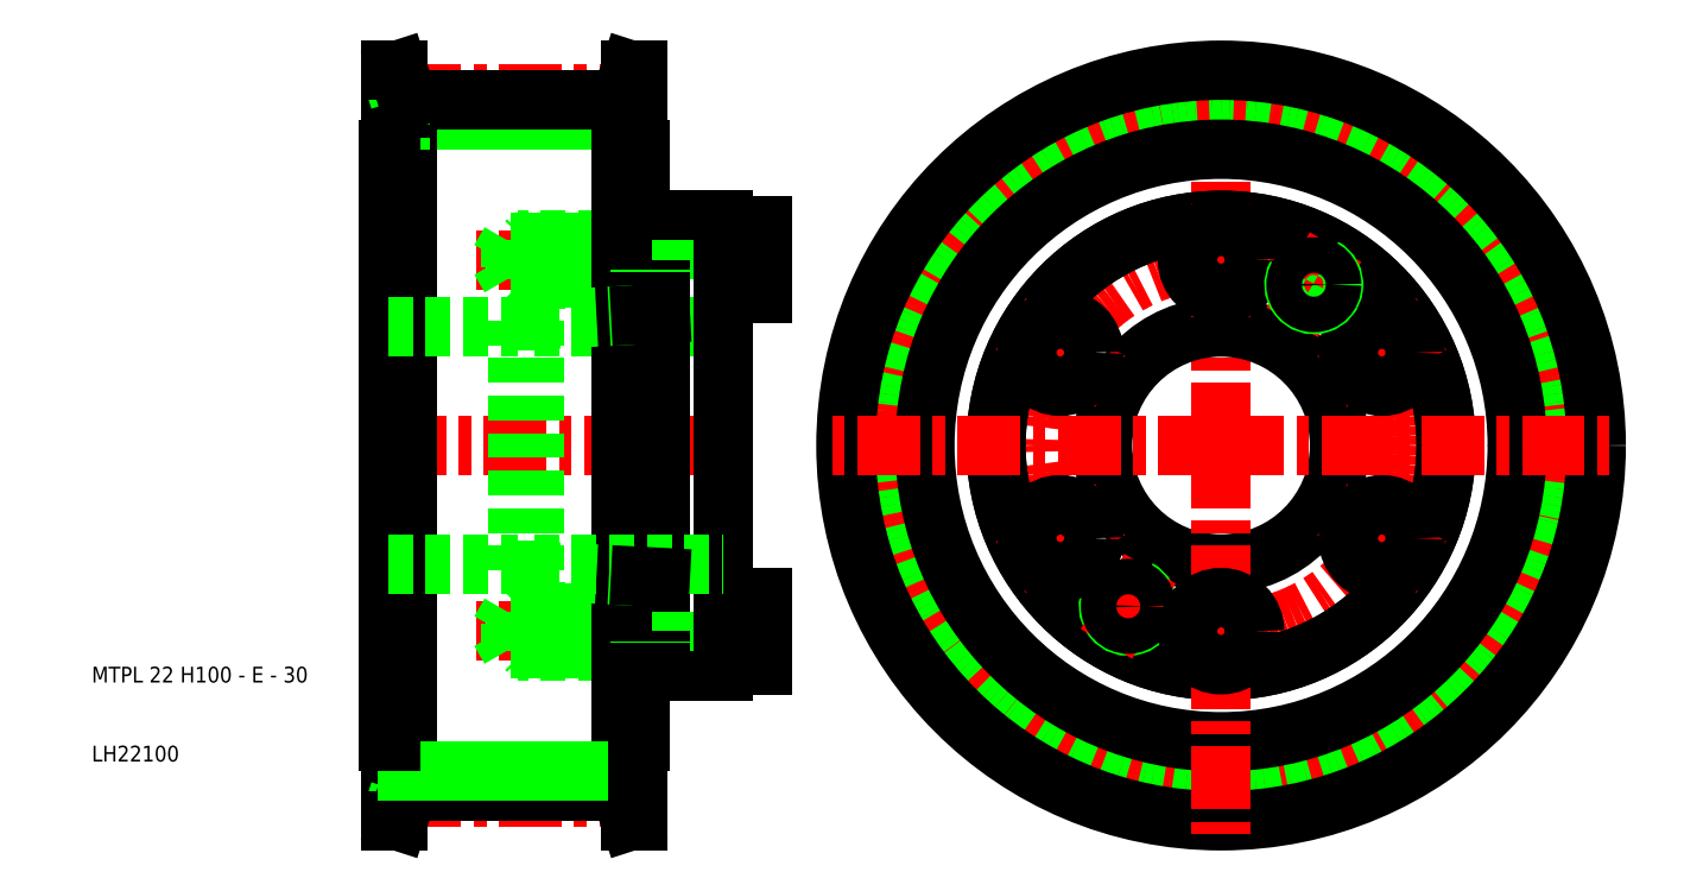
<metadata>
{"format":"dxf","ext":"dxf","renderer":"ezdxf+matplotlib","layout":"modelspace","background":"white","min_lineweight":24,"dpi":150}
</metadata>
<code>
0
SECTION
2
ENTITIES
0
LINE
8
CENTER
10
82.2
20
5.53
30
0
11
44.8
21
5.53
31
0
0
LINE
8
CENTER
10
93
20
50
30
0
11
44.5
21
50
31
0
0
LINE
8
CENTER
10
98
20
73.5
30
0
11
58.7
21
73.5
31
0
0
LINE
8
CENTER
10
98
20
26.5
30
0
11
58.7
21
26.5
31
0
0
LINE
8
CENTER
10
82.2
20
94.47
30
0
11
44.8
21
94.47
31
0
0
LINE
8
0
10
65
20
24.25
30
0
11
79.5
21
24.25
31
0
0
LINE
8
0
10
79.5
20
24
30
0
11
65.25
21
24
31
0
0
LINE
8
0
10
78
20
6.22
30
0
11
79.2
21
2.5
31
0
0
LINE
8
0
10
77
20
12.5
30
0
11
79.2
21
12.5
31
0
0
LINE
8
0
10
66
20
65
30
0
11
90
21
65
31
0
0
LINE
8
0
10
79.5
20
76
30
0
11
65.25
21
76
31
0
0
LINE
8
0
10
65
20
75.75
30
0
11
79.5
21
75.75
31
0
0
LINE
8
0
10
65
20
71.25
30
0
11
79.5
21
71.25
31
0
0
LINE
8
0
10
79.5
20
71
30
0
11
65.25
21
71
31
0
0
LINE
8
0
10
66
20
35
30
0
11
90
21
35
31
0
0
LINE
8
0
10
79.5
20
29
30
0
11
65.25
21
29
31
0
0
LINE
8
0
10
65
20
28.75
30
0
11
79.5
21
28.75
31
0
0
LINE
8
0
10
77
20
87.5
30
0
11
79.2
21
87.5
31
0
0
LINE
8
0
10
78
20
93.78
30
0
11
79.2
21
97.5
31
0
0
LINE
8
0
10
78.2
20
97.5
30
0
11
79.2
21
97.5
31
0
0
LINE
8
0
10
78.2
20
2.5
30
0
11
79.2
21
2.5
31
0
0
LINE
8
0
10
47.8
20
87.5
30
0
11
47.8
21
50
31
0
0
LINE
8
0
10
47.5
20
87.5
30
0
11
47.5
21
50
31
0
0
LINE
8
0
10
48.8
20
97.5
30
0
11
48.8
21
2.5
31
0
0
LINE
8
0
10
50
20
87.5
30
0
11
50
21
12.5
31
0
0
LINE
8
0
10
77
20
87.5
30
0
11
77
21
12.5
31
0
0
LINE
8
0
10
78.2
20
97.5
30
0
11
78.2
21
2.5
31
0
0
TEXT
8
0
10
10
20
10
30
0
40
2
1
LH22100
0
TEXT
8
0
10
10
20
20
30
0
40
2
1
MTPL 22 H100 - E - 30
0
LINE
8
0
10
49
20
6.22
30
0
11
49
21
12.5
31
0
0
LINE
8
0
10
50
20
6.22
30
0
11
50
21
12.5
31
0
0
LINE
8
0
10
78
20
6.22
30
0
11
78
21
12.5
31
0
0
LINE
8
0
10
77
20
6.22
30
0
11
77
21
12.5
31
0
0
LINE
8
0
10
47.8
20
2.5
30
0
11
47.8
21
12.5
31
0
0
LINE
8
0
10
77
20
6.22
30
0
11
50
21
6.22
31
0
0
LINE
8
0
10
49
20
6.22
30
0
11
47.8
21
2.5
31
0
0
LINE
8
0
10
50
20
6.22
30
0
11
48.8
21
2.5
31
0
0
LINE
8
0
10
48.8
20
2.5
30
0
11
47.8
21
2.5
31
0
0
LINE
8
0
10
77
20
6.22
30
0
11
78.2
21
2.5
31
0
0
LINE
8
0
10
47.5
20
12.5
30
0
11
47.5
21
50
31
0
0
LINE
8
0
10
47.8
20
12.5
30
0
11
47.8
21
50
31
0
0
LINE
8
0
10
77
20
8.81
30
0
11
50
21
8.81
31
0
0
LINE
8
0
10
63
20
24.25
30
0
11
61.7
21
26.5
31
0
0
LINE
8
0
10
63
20
28.75
30
0
11
61.7
21
26.5
31
0
0
LINE
8
0
10
50
20
12.5
30
0
11
47.8
21
12.5
31
0
0
LINE
8
0
10
47.8
20
12.5
30
0
11
47.5
21
12.5
31
0
0
LINE
8
0
10
63
20
24.25
30
0
11
63
21
28.75
31
0
0
LINE
8
0
10
64
20
24
30
0
11
64
21
26.5
31
0
0
LINE
8
0
10
65.25
20
24
30
0
11
65.25
21
26.5
31
0
0
LINE
8
0
10
65
20
24.25
30
0
11
65
21
26.5
31
0
0
LINE
8
0
10
65.25
20
24
30
0
11
64
21
24
31
0
0
LINE
8
0
10
65.25
20
24
30
0
11
65
21
24.25
31
0
0
LINE
8
0
10
65
20
24.25
30
0
11
63
21
24.25
31
0
0
LINE
8
0
10
65.25
20
29
30
0
11
64
21
29
31
0
0
LINE
8
0
10
65.25
20
29
30
0
11
65
21
28.75
31
0
0
LINE
8
0
10
65.25
20
29
30
0
11
65.25
21
26.5
31
0
0
LINE
8
0
10
65
20
28.75
30
0
11
63
21
28.75
31
0
0
LINE
8
0
10
65
20
28.75
30
0
11
65
21
26.5
31
0
0
LINE
8
0
10
64
20
29
30
0
11
64
21
26.5
31
0
0
LINE
8
0
10
47.5
20
35
30
0
11
64
21
35
31
0
0
LINE
8
0
10
47.5
20
65
30
0
11
64
21
65
31
0
0
LINE
8
0
10
63
20
75.75
30
0
11
61.7
21
73.5
31
0
0
LINE
8
0
10
63
20
71.25
30
0
11
61.7
21
73.5
31
0
0
LINE
8
0
10
65.25
20
71
30
0
11
65.25
21
73.5
31
0
0
LINE
8
0
10
64
20
71
30
0
11
64
21
73.5
31
0
0
LINE
8
0
10
65
20
71.25
30
0
11
65
21
73.5
31
0
0
LINE
8
0
10
63
20
75.75
30
0
11
63
21
71.25
31
0
0
LINE
8
0
10
65.25
20
71
30
0
11
64
21
71
31
0
0
LINE
8
0
10
65.25
20
71
30
0
11
65
21
71.25
31
0
0
LINE
8
0
10
65
20
71.25
30
0
11
63
21
71.25
31
0
0
LINE
8
0
10
65.25
20
76
30
0
11
65
21
75.75
31
0
0
LINE
8
0
10
65.25
20
76
30
0
11
64
21
76
31
0
0
LINE
8
0
10
65.25
20
76
30
0
11
65.25
21
73.5
31
0
0
LINE
8
0
10
65
20
75.75
30
0
11
65
21
73.5
31
0
0
LINE
8
0
10
65
20
75.75
30
0
11
63
21
75.75
31
0
0
LINE
8
0
10
64
20
76
30
0
11
64
21
73.5
31
0
0
LINE
8
0
10
77
20
91.19
30
0
11
50
21
91.19
31
0
0
LINE
8
0
10
77
20
93.78
30
0
11
50
21
93.78
31
0
0
LINE
8
0
10
50
20
93.78
30
0
11
50
21
87.5
31
0
0
LINE
8
0
10
49
20
93.78
30
0
11
49
21
87.5
31
0
0
LINE
8
0
10
47.8
20
97.5
30
0
11
47.8
21
87.5
31
0
0
LINE
8
0
10
50
20
87.5
30
0
11
47.8
21
87.5
31
0
0
LINE
8
0
10
47.8
20
87.5
30
0
11
47.5
21
87.5
31
0
0
LINE
8
0
10
49
20
93.78
30
0
11
47.8
21
97.5
31
0
0
LINE
8
0
10
50
20
93.78
30
0
11
48.8
21
97.5
31
0
0
LINE
8
0
10
48.8
20
97.5
30
0
11
47.8
21
97.5
31
0
0
LINE
8
0
10
78
20
93.78
30
0
11
78
21
87.5
31
0
0
LINE
8
0
10
77
20
93.78
30
0
11
77
21
87.5
31
0
0
LINE
8
0
10
77
20
93.78
30
0
11
78.2
21
97.5
31
0
0
CIRCLE
8
0
10
153
20
50
30
0
40
41.19
0
CIRCLE
8
CENTER
10
153
20
50
30
0
40
44.47
0
CIRCLE
8
CENTER
10
153
20
50
30
0
40
23.5
0
LINE
8
CENTER
10
153
20
50
30
0
11
153
21
100.5
31
0
0
CIRCLE
8
0
10
153
20
50
30
0
40
43.78
0
LINE
8
0
10
82
20
71
30
0
11
82
21
51.7
31
0
0
LINE
8
0
10
79.5
20
71
30
0
11
79.5
21
52.74
31
0
0
LINE
8
0
10
90
20
69.25
30
0
11
90
21
50
31
0
0
LINE
8
0
10
79.2
20
87.5
30
0
11
79.2
21
50
31
0
0
CIRCLE
8
0
10
153
20
50
30
0
40
15
0
CIRCLE
8
0
10
153
20
50
30
0
40
28.5
0
CIRCLE
8
0
10
153
20
50
30
0
40
28.5
0
CIRCLE
8
0
10
153
20
50
30
0
40
37.5
0
CIRCLE
8
0
10
153
20
50
30
0
40
47.5
0
LINE
8
CENTER
10
153
20
50
30
0
11
102.5
21
50
31
0
0
LINE
8
0
10
79.2
20
2.5
30
0
11
79.2
21
12.5
31
0
0
LINE
8
0
10
90
20
30.75
30
0
11
90
21
50
31
0
0
LINE
8
0
10
82
20
29
30
0
11
82
21
48.3
31
0
0
LINE
8
0
10
79.5
20
29
30
0
11
79.5
21
47.26
31
0
0
LINE
8
0
10
79.2
20
12.5
30
0
11
79.2
21
50
31
0
0
LINE
8
0
10
79.5
20
12.5
30
0
11
79.5
21
24
31
0
0
LINE
8
0
10
79.2
20
12.5
30
0
11
79.5
21
12.5
31
0
0
LINE
8
0
10
90
20
24
30
0
11
82
21
24
31
0
0
LINE
8
0
10
90
20
29
30
0
11
82
21
29
31
0
0
LINE
8
0
10
82
20
21.5
30
0
11
90
21
21.5
31
0
0
LINE
8
0
10
84.67
20
24
30
0
11
84.67
21
26.5
31
0
0
LINE
8
0
10
82
20
24
30
0
11
82
21
29
31
0
0
LINE
8
0
10
79.5
20
24
30
0
11
79.5
21
29
31
0
0
LINE
8
0
10
82
20
24.25
30
0
11
84.67
21
24.25
31
0
0
LINE
8
0
10
82
20
24.25
30
0
11
79.5
21
24.25
31
0
0
LINE
8
0
10
82
20
21.5
30
0
11
82
21
24
31
0
0
LINE
8
0
10
82
20
24
30
0
11
79.5
21
24
31
0
0
LINE
8
0
10
82
20
28.75
30
0
11
84.67
21
28.75
31
0
0
LINE
8
0
10
82
20
28.75
30
0
11
79.5
21
28.75
31
0
0
LINE
8
0
10
82
20
29
30
0
11
79.5
21
29
31
0
0
LINE
8
0
10
84.67
20
29
30
0
11
84.67
21
26.5
31
0
0
LINE
8
0
10
90
20
22.25
30
0
11
90
21
30.75
31
0
0
LINE
8
0
10
95
20
22.25
30
0
11
95
21
26.5
31
0
0
LINE
8
0
10
90
20
22.25
30
0
11
95
21
22.25
31
0
0
LINE
8
0
10
90
20
21.5
30
0
11
90
21
22.25
31
0
0
LINE
8
0
10
90
20
30.75
30
0
11
95
21
30.75
31
0
0
LINE
8
0
10
95
20
30.75
30
0
11
95
21
26.5
31
0
0
ARC
8
0
10
141.2
20
29.65
30
0
40
2.5
50
150
51
62
0
LINE
8
CENTER
10
138.5
20
24.89
30
0
11
144
21
34.41
31
0
0
CIRCLE
8
0
10
141.2
20
29.65
30
0
40
2.25
0
LINE
8
CENTER
10
126.4
20
34.62
30
0
11
138.9
21
41.88
31
0
0
CIRCLE
8
0
10
132.6
20
38.25
30
0
40
4.25
0
LINE
8
CENTER
10
153
20
50
30
0
11
153
21
-0.5
31
0
0
LINE
8
CENTER
10
153
20
50
30
0
11
203.5
21
50
31
0
0
LINE
8
CENTER
10
179.6
20
34.62
30
0
11
167.1
21
41.88
31
0
0
CIRCLE
8
0
10
173.4
20
38.25
30
0
40
4.25
0
LINE
8
CENTER
10
153
20
19.25
30
0
11
153
21
33.75
31
0
0
CIRCLE
8
0
10
153
20
26.5
30
0
40
4.25
0
LINE
8
0
10
79.5
20
87.5
30
0
11
79.5
21
76
31
0
0
LINE
8
0
10
90
20
76
30
0
11
82
21
76
31
0
0
LINE
8
0
10
90
20
71
30
0
11
82
21
71
31
0
0
LINE
8
0
10
82
20
78.5
30
0
11
90
21
78.5
31
0
0
LINE
8
0
10
84.67
20
71
30
0
11
84.67
21
73.5
31
0
0
LINE
8
0
10
82
20
76
30
0
11
82
21
71
31
0
0
LINE
8
0
10
79.5
20
76
30
0
11
79.5
21
71
31
0
0
LINE
8
0
10
82
20
71.25
30
0
11
84.67
21
71.25
31
0
0
LINE
8
0
10
82
20
71.25
30
0
11
79.5
21
71.25
31
0
0
LINE
8
0
10
82
20
71
30
0
11
79.5
21
71
31
0
0
LINE
8
0
10
82
20
75.75
30
0
11
84.67
21
75.75
31
0
0
LINE
8
0
10
82
20
75.75
30
0
11
79.5
21
75.75
31
0
0
LINE
8
0
10
82
20
78.5
30
0
11
82
21
76
31
0
0
LINE
8
0
10
82
20
76
30
0
11
79.5
21
76
31
0
0
LINE
8
0
10
84.67
20
76
30
0
11
84.67
21
73.5
31
0
0
LINE
8
0
10
95
20
69.25
30
0
11
95
21
73.5
31
0
0
LINE
8
0
10
90
20
77.75
30
0
11
90
21
69.25
31
0
0
LINE
8
0
10
90
20
69.25
30
0
11
95
21
69.25
31
0
0
LINE
8
0
10
90
20
77.75
30
0
11
95
21
77.75
31
0
0
LINE
8
0
10
90
20
78.5
30
0
11
90
21
77.75
31
0
0
LINE
8
0
10
95
20
77.75
30
0
11
95
21
73.5
31
0
0
LINE
8
0
10
79.2
20
97.5
30
0
11
79.2
21
87.5
31
0
0
LINE
8
0
10
79.2
20
87.5
30
0
11
79.5
21
87.5
31
0
0
LINE
8
CENTER
10
126.4
20
65.38
30
0
11
138.9
21
58.12
31
0
0
CIRCLE
8
0
10
132.6
20
61.75
30
0
40
4.25
0
LINE
8
CENTER
10
179.6
20
65.38
30
0
11
167.1
21
58.12
31
0
0
CIRCLE
8
0
10
173.4
20
61.75
30
0
40
4.25
0
LINE
8
CENTER
10
153
20
80.75
30
0
11
153
21
66.25
31
0
0
CIRCLE
8
0
10
153
20
73.5
30
0
40
4.25
0
LINE
8
CENTER
10
162
20
65.59
30
0
11
167.5
21
75.11
31
0
0
ARC
8
0
10
164.7
20
70.35
30
0
40
2.5
50
150
51
62
0
CIRCLE
8
0
10
164.7
20
70.35
30
0
40
2.25
0
LINE
8
0
10
66
20
65.85
30
0
11
79.5
21
66.57
31
0
0
LINE
8
0
10
82
20
66.7
30
0
11
79.5
21
66.57
31
0
0
LINE
8
0
10
64
20
65.85
30
0
11
66
21
65.85
31
0
0
LINE
8
0
10
66
20
65.85
30
0
11
66
21
50
31
0
0
LINE
8
0
10
64
20
65.85
30
0
11
64
21
50
31
0
0
LINE
8
0
10
64
20
34.15
30
0
11
64
21
50
31
0
0
LINE
8
0
10
66
20
34.15
30
0
11
66
21
50
31
0
0
LINE
8
0
10
66
20
35
30
0
11
90
21
35
31
0
0
LINE
8
0
10
66
20
34.15
30
0
11
79.5
21
33.43
31
0
0
LINE
8
0
10
64
20
34.15
30
0
11
66
21
34.15
31
0
0
LINE
8
0
10
82
20
33.3
30
0
11
79.5
21
33.43
31
0
0
ENDSEC
0
EOF

</code>
